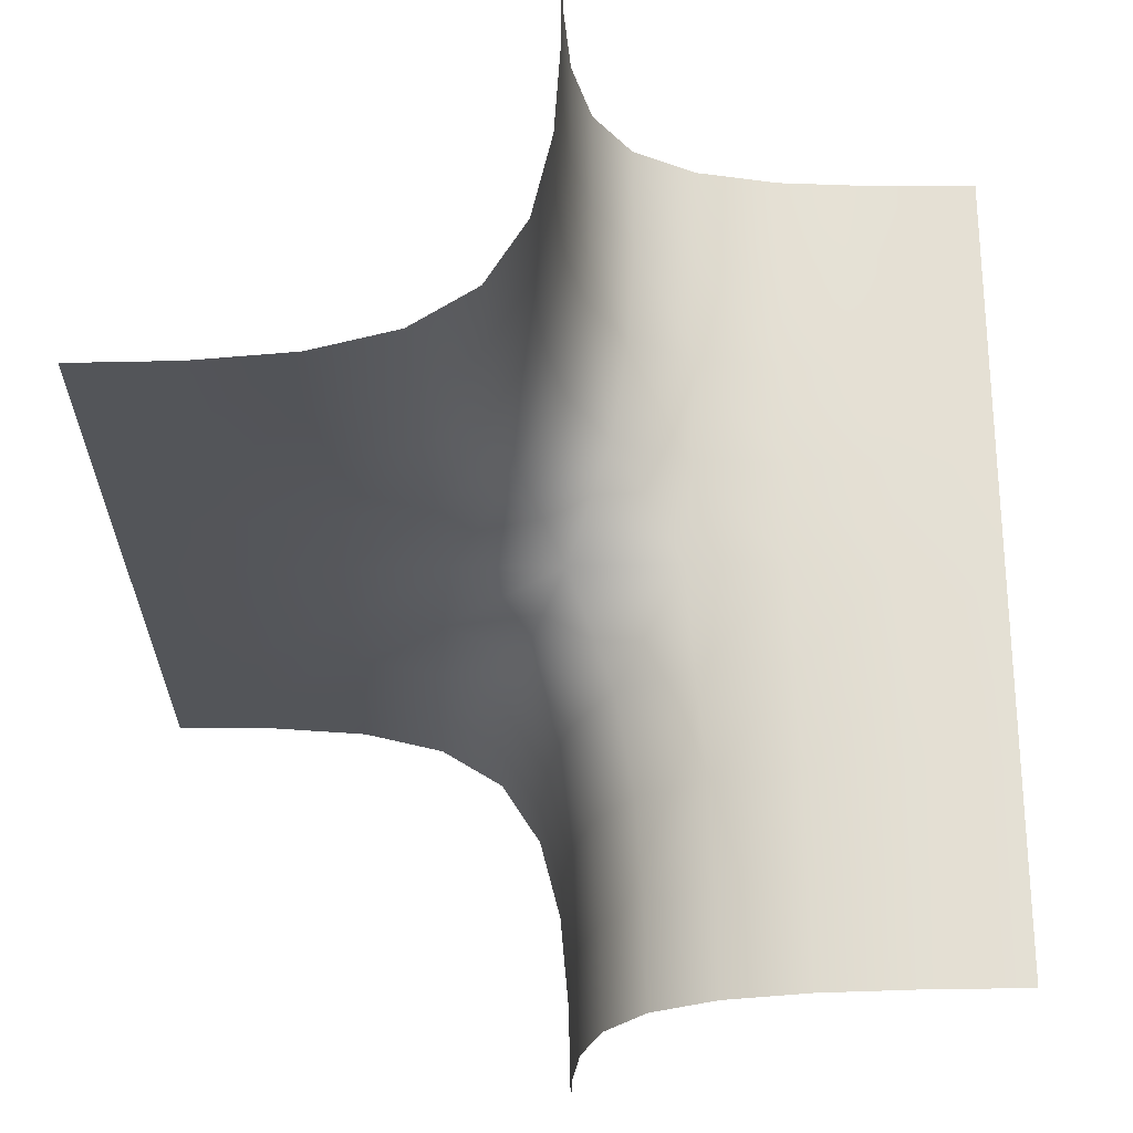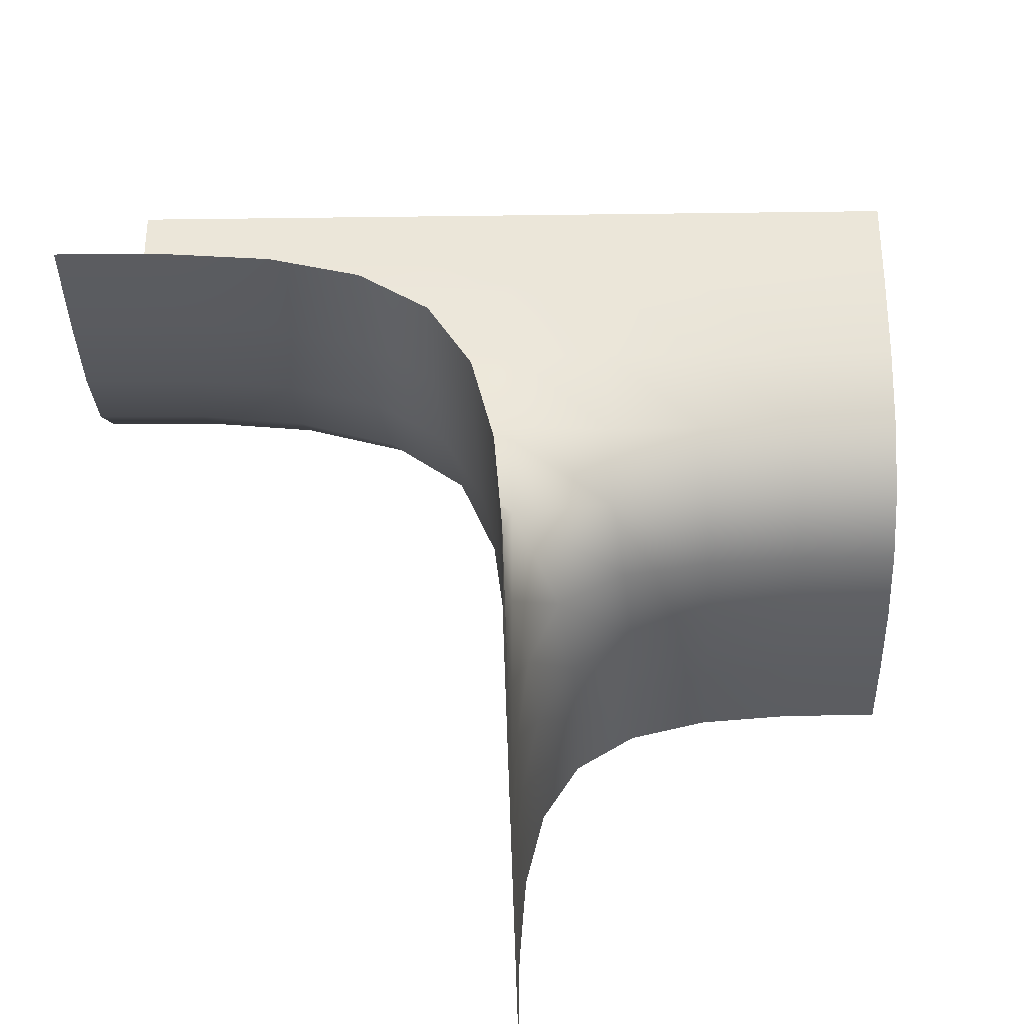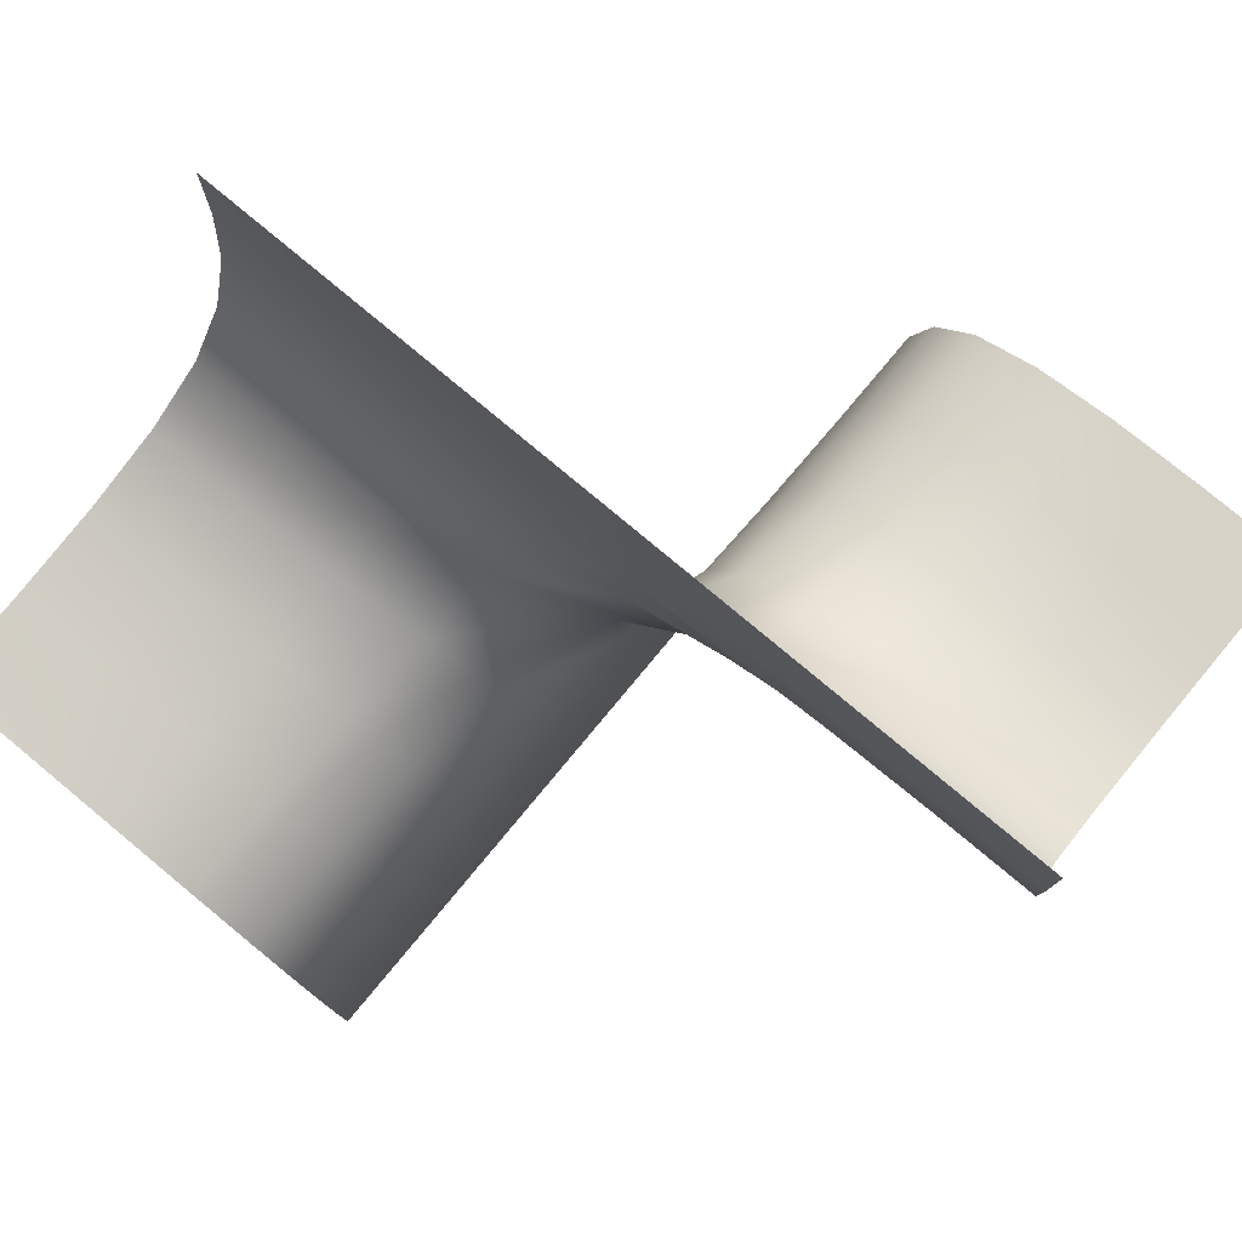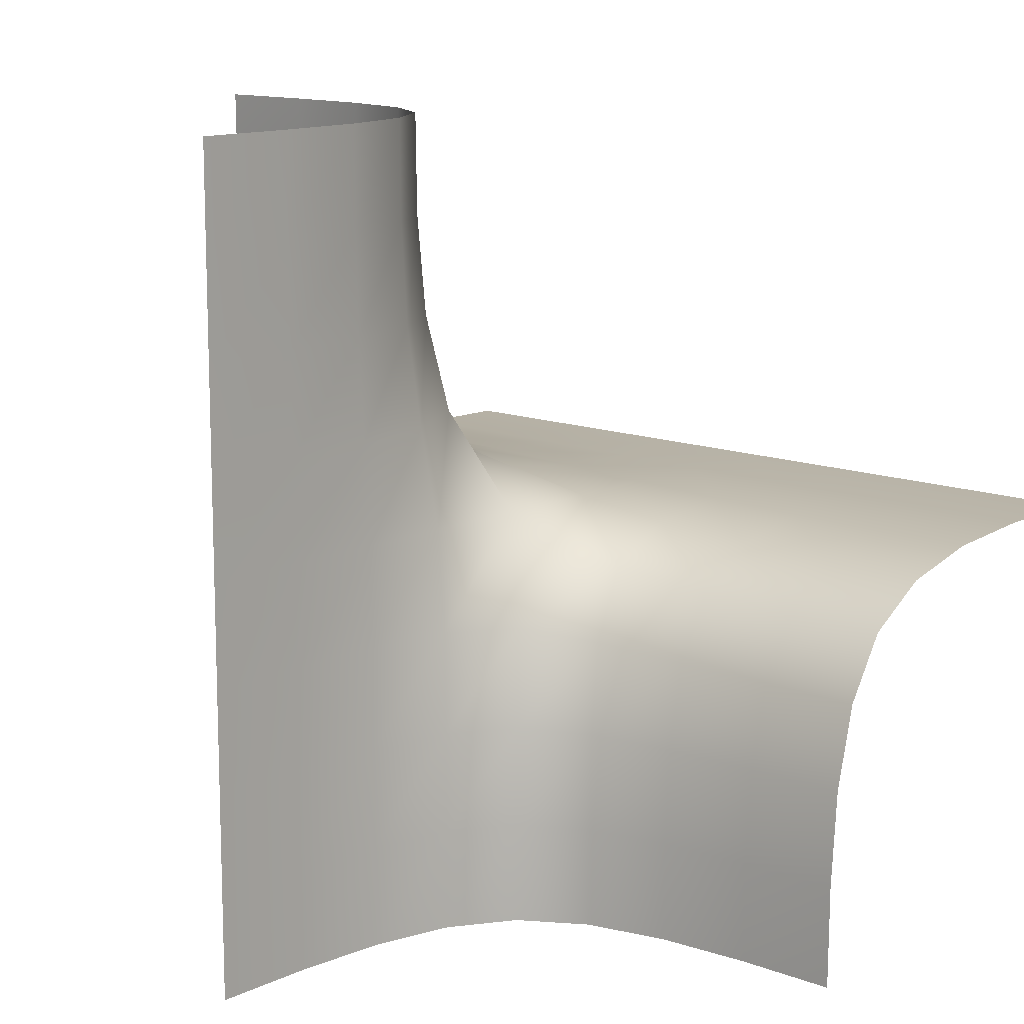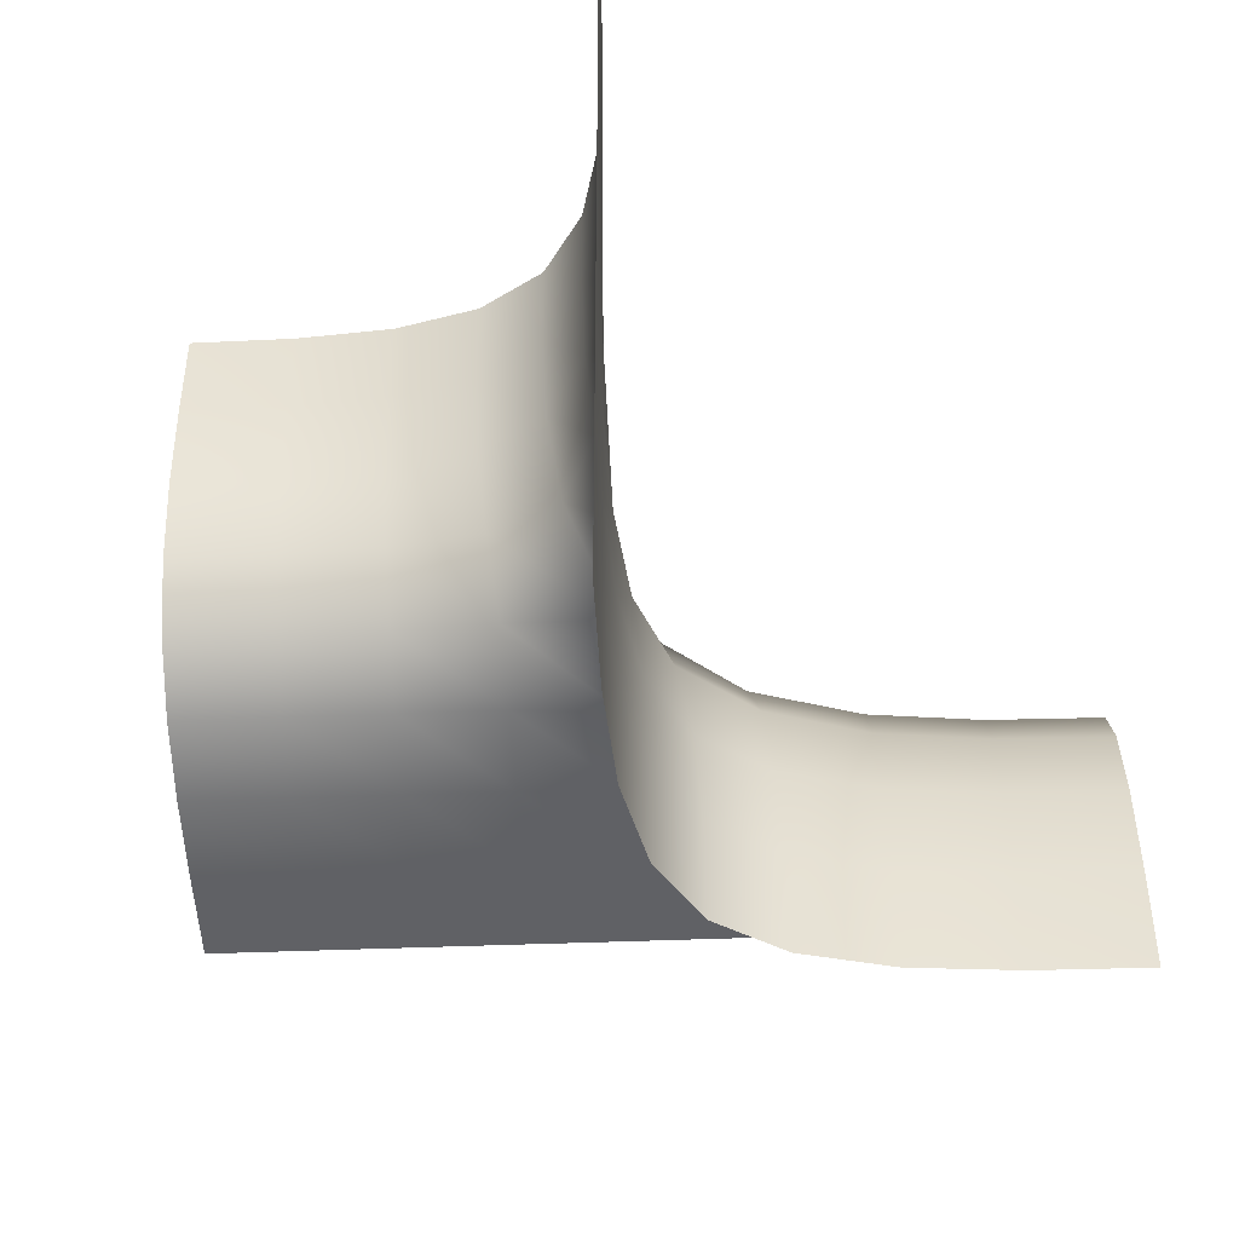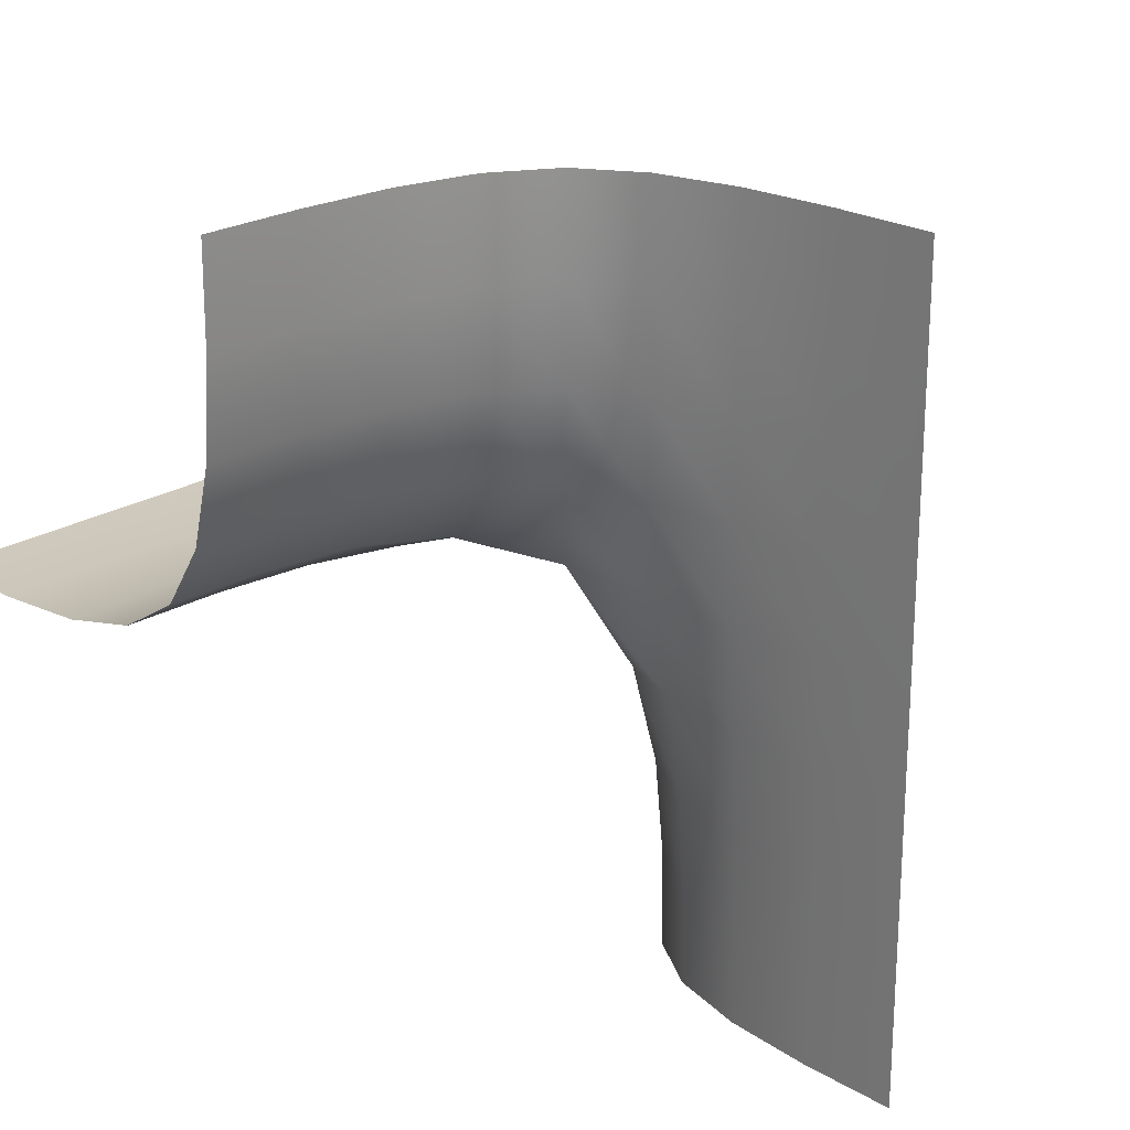
<metadata>
{"format":"obj","ext":"obj","renderer":"f3d","projection":"perspective","resolution":1024,"background":"white","views":[{"elev":65.8,"azim":-90.6,"up":"+Y"},{"elev":-35.6,"azim":1.0,"up":"+Z"},{"elev":79.5,"azim":-140.2,"up":"+Z"},{"elev":12.6,"azim":-138.0,"up":"+Y"},{"elev":-47.6,"azim":-177.5,"up":"+Y"},{"elev":23.3,"azim":134.5,"up":"+Y"}]}
</metadata>
<code>
o 9
v -0 0 0
v 1 0.1667 0.1667
v -0 0 -1
v -0 0 1
v 1 0 1
v -1 -0.1667 0.1667
v -1 0 1
v -0 -1 -1
v -0.1667 -1 -0.1667
v -1 -1 0
v -0 1 -1
v 0.1667 1 -0.1667
v 1 1 0
v 0 -0 -0.7509
v -0 -0 -0.5069
v -0 -0 -0.2704
v 0.2604 0.1165 0.1066
v 0.5035 0.1528 0.1493
v 0.7504 0.1649 0.1645
v 0.25 0 1
v 0.5 0 1
v 0.75 0 1
v -0 0 0.2704
v -0 0 0.5069
v 0 -0 0.7509
v 1 0.002604 0.7526
v 1 0.02083 0.5208
v 1 0.07031 0.3203
v -1 -0.07031 0.3203
v -1 -0.02083 0.5208
v -1 -0.002604 0.7526
v -0.2604 -0.1165 0.1066
v -0.5035 -0.1528 0.1493
v -0.7504 -0.1649 0.1645
v -0.75 0 1
v -0.5 0 1
v -0.25 0 1
v -0.002604 -1 -0.7526
v -0.02083 -1 -0.5208
v -0.07031 -1 -0.3203
v -0.3203 -1 -0.07031
v -0.5208 -1 -0.02083
v -0.7526 -1 -0.002604
v -0 -0.25 -1
v -0 -0.5 -1
v -0 -0.75 -1
v -0.1649 -0.7504 -0.1645
v -0.1528 -0.5035 -0.1493
v -0.1165 -0.2604 -0.1066
v -1 -0.7526 0.002604
v -1 -0.5208 0.02083
v -1 -0.3203 0.07031
v 0.002604 1 -0.7526
v 0.02083 1 -0.5208
v 0.07031 1 -0.3203
v 0.3203 1 -0.07031
v 0.5208 1 -0.02083
v 0.7526 1 -0.002604
v 1 0.7526 0.002604
v 1 0.5208 0.02083
v 1 0.3203 0.07031
v 0.1165 0.2604 -0.1066
v 0.1528 0.5035 -0.1493
v 0.1649 0.7504 -0.1645
v -0 0.75 -1
v -0 0.5 -1
v -0 0.25 -1
v 0.7501 0.06907 0.319
v 0.5004 0.06033 0.3099
v 0.2509 0.03738 0.2883
v 0.75 0.0204 0.5204
v 0.5 0.01736 0.5174
v 0.25 0.009983 0.5109
v 0.75 0.00255 0.7526
v 0.5 0.00217 0.7522
v 0.25 0.001248 0.7514
v -0.25 -0.001248 0.7514
v -0.25 -0.009983 0.5109
v -0.2509 -0.03738 0.2883
v -0.5 -0.00217 0.7522
v -0.5 -0.01736 0.5174
v -0.5004 -0.06033 0.3099
v -0.75 -0.00255 0.7526
v -0.75 -0.0204 0.5204
v -0.7501 -0.06907 0.319
v -0.03738 -0.2509 -0.2883
v -0.009983 -0.25 -0.5109
v -0.001248 -0.25 -0.7514
v -0.06033 -0.5004 -0.3099
v -0.01736 -0.5 -0.5174
v -0.00217 -0.5 -0.7522
v -0.06907 -0.7501 -0.319
v -0.0204 -0.75 -0.5204
v -0.00255 -0.75 -0.7526
v -0.7513 -0.3191 0.06776
v -0.5104 -0.3103 0.04991
v -0.2883 -0.2883 0
v -0.7522 -0.5204 0.01823
v -0.5174 -0.5174 0
v -0.3103 -0.5104 -0.04991
v -0.7526 -0.7526 0
v -0.5204 -0.7522 -0.01823
v -0.3191 -0.7513 -0.06776
v 0.001248 0.25 -0.7514
v 0.009983 0.25 -0.5109
v 0.03738 0.2509 -0.2883
v 0.00217 0.5 -0.7522
v 0.01736 0.5 -0.5174
v 0.06033 0.5004 -0.3099
v 0.00255 0.75 -0.7526
v 0.0204 0.75 -0.5204
v 0.06907 0.7501 -0.319
v 0.2883 0.2883 0
v 0.5104 0.3103 0.04991
v 0.7513 0.3191 0.06776
v 0.3103 0.5104 -0.04991
v 0.5174 0.5174 0
v 0.7522 0.5204 0.01823
v 0.3191 0.7513 -0.06776
v 0.5204 0.7522 -0.01823
v 0.7526 0.7526 0
f 68 69 72 71
f 69 70 73 72
f 71 72 75 74
f 72 73 76 75
f 2 19 68 28
f 19 18 69 68
f 18 17 70 69
f 17 1 23 70
f 70 23 24 73
f 73 24 25 76
f 76 25 4 20
f 75 76 20 21
f 74 75 21 22
f 26 74 22 5
f 27 71 74 26
f 28 68 71 27
f 77 78 81 80
f 78 79 82 81
f 80 81 84 83
f 81 82 85 84
f 4 25 77 37
f 25 24 78 77
f 24 23 79 78
f 23 1 32 79
f 79 32 33 82
f 82 33 34 85
f 85 34 6 29
f 84 85 29 30
f 83 84 30 31
f 35 83 31 7
f 36 80 83 35
f 37 77 80 36
f 86 87 90 89
f 87 88 91 90
f 89 90 93 92
f 90 91 94 93
f 1 16 86 49
f 16 15 87 86
f 15 14 88 87
f 14 3 44 88
f 88 44 45 91
f 91 45 46 94
f 94 46 8 38
f 93 94 38 39
f 92 93 39 40
f 47 92 40 9
f 48 89 92 47
f 49 86 89 48
f 95 96 99 98
f 96 97 100 99
f 98 99 102 101
f 99 100 103 102
f 6 34 95 52
f 34 33 96 95
f 33 32 97 96
f 32 1 49 97
f 97 49 48 100
f 100 48 47 103
f 103 47 9 41
f 102 103 41 42
f 101 102 42 43
f 50 101 43 10
f 51 98 101 50
f 52 95 98 51
f 104 105 108 107
f 105 106 109 108
f 107 108 111 110
f 108 109 112 111
f 3 14 104 67
f 14 15 105 104
f 15 16 106 105
f 16 1 62 106
f 106 62 63 109
f 109 63 64 112
f 112 64 12 55
f 111 112 55 54
f 110 111 54 53
f 65 110 53 11
f 66 107 110 65
f 67 104 107 66
f 113 114 117 116
f 114 115 118 117
f 116 117 120 119
f 117 118 121 120
f 1 17 113 62
f 17 18 114 113
f 18 19 115 114
f 19 2 61 115
f 115 61 60 118
f 118 60 59 121
f 121 59 13 58
f 120 121 58 57
f 119 120 57 56
f 64 119 56 12
f 63 116 119 64
f 62 113 116 63

</code>
